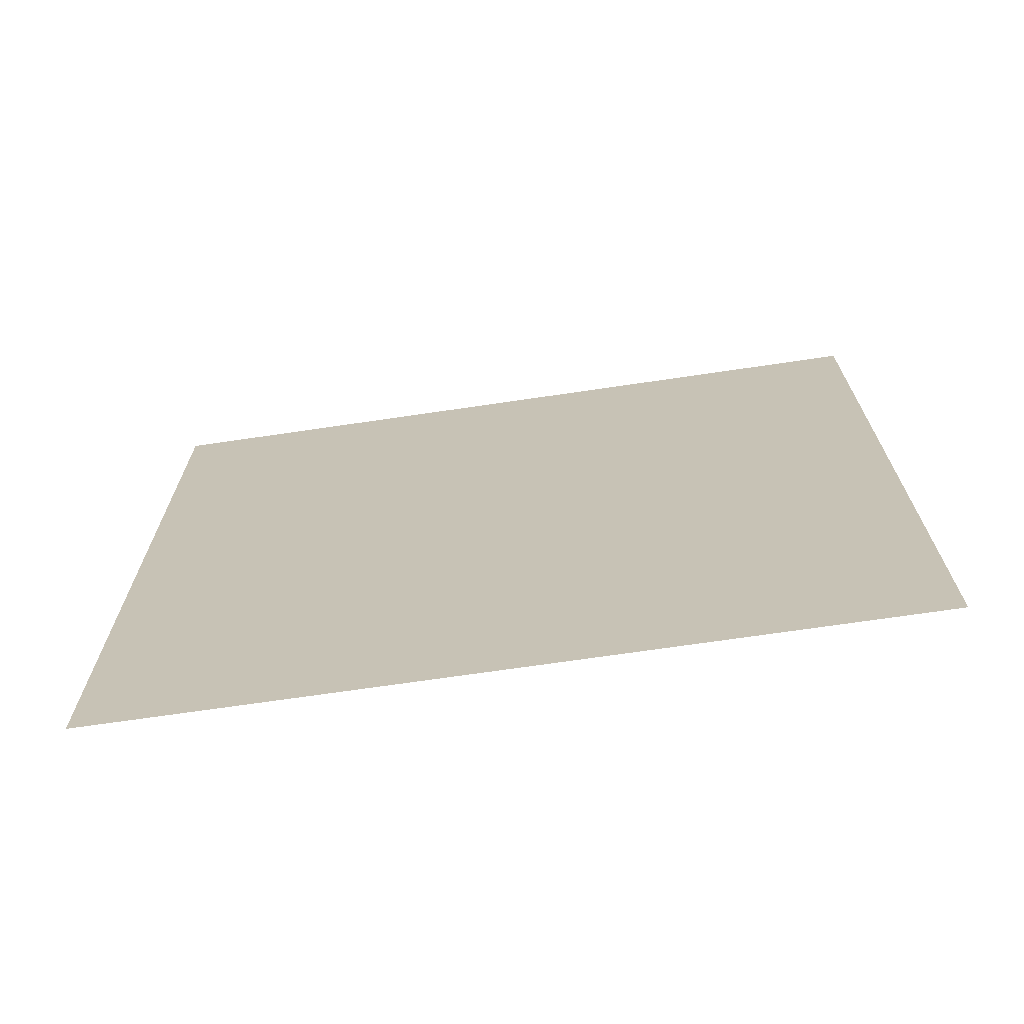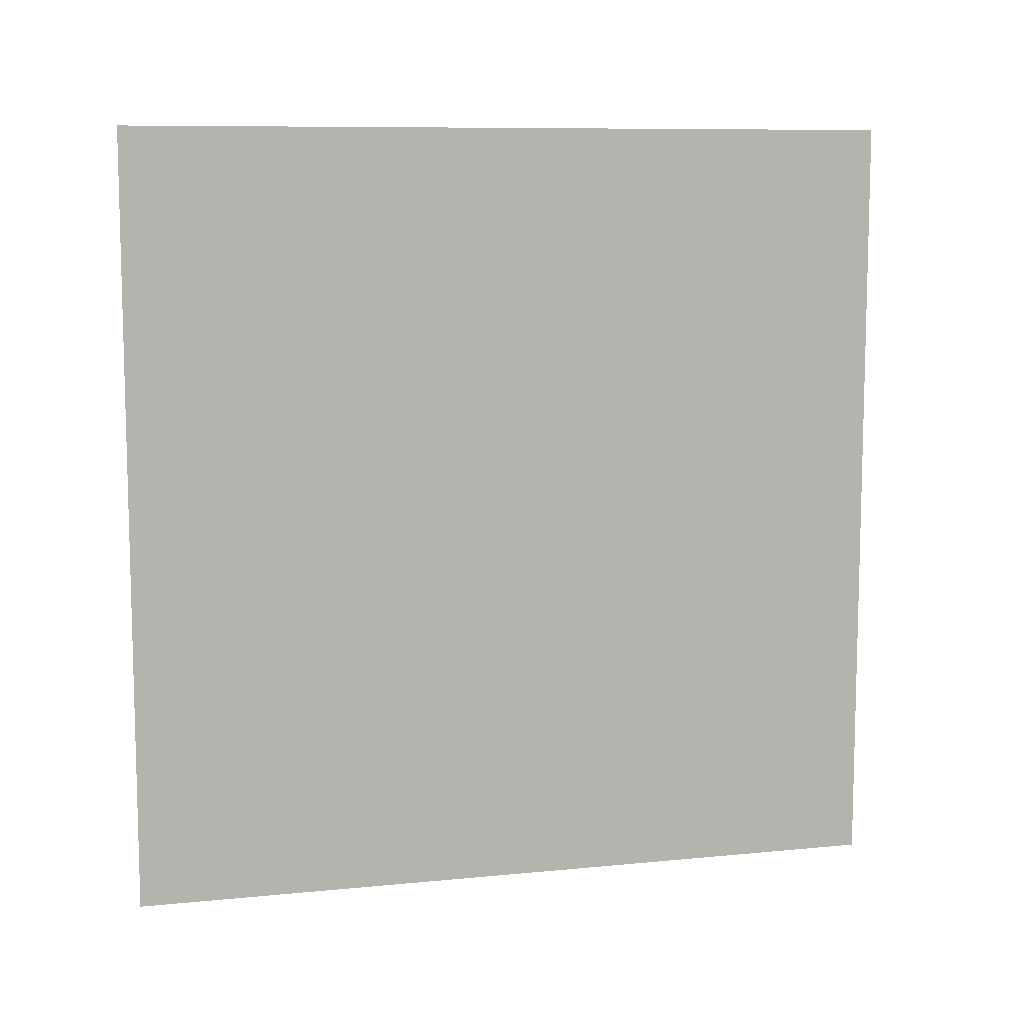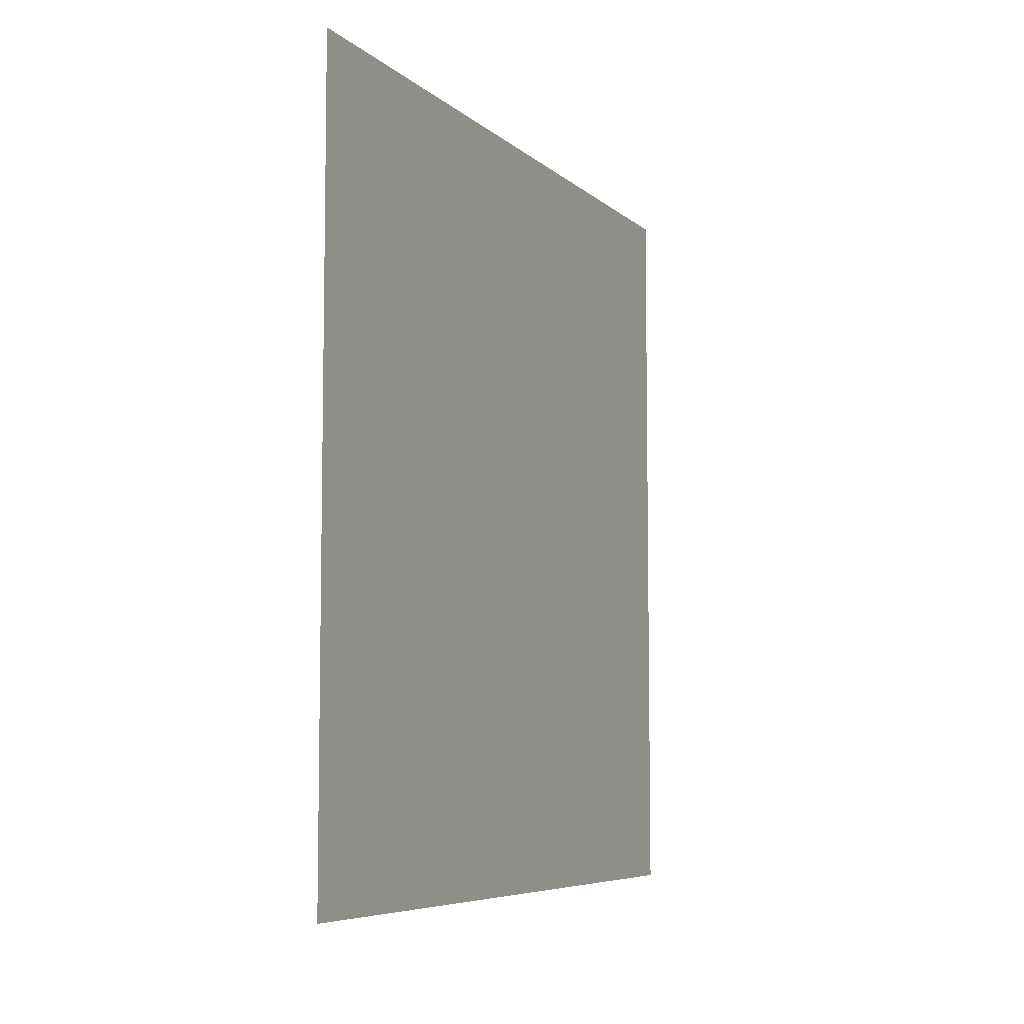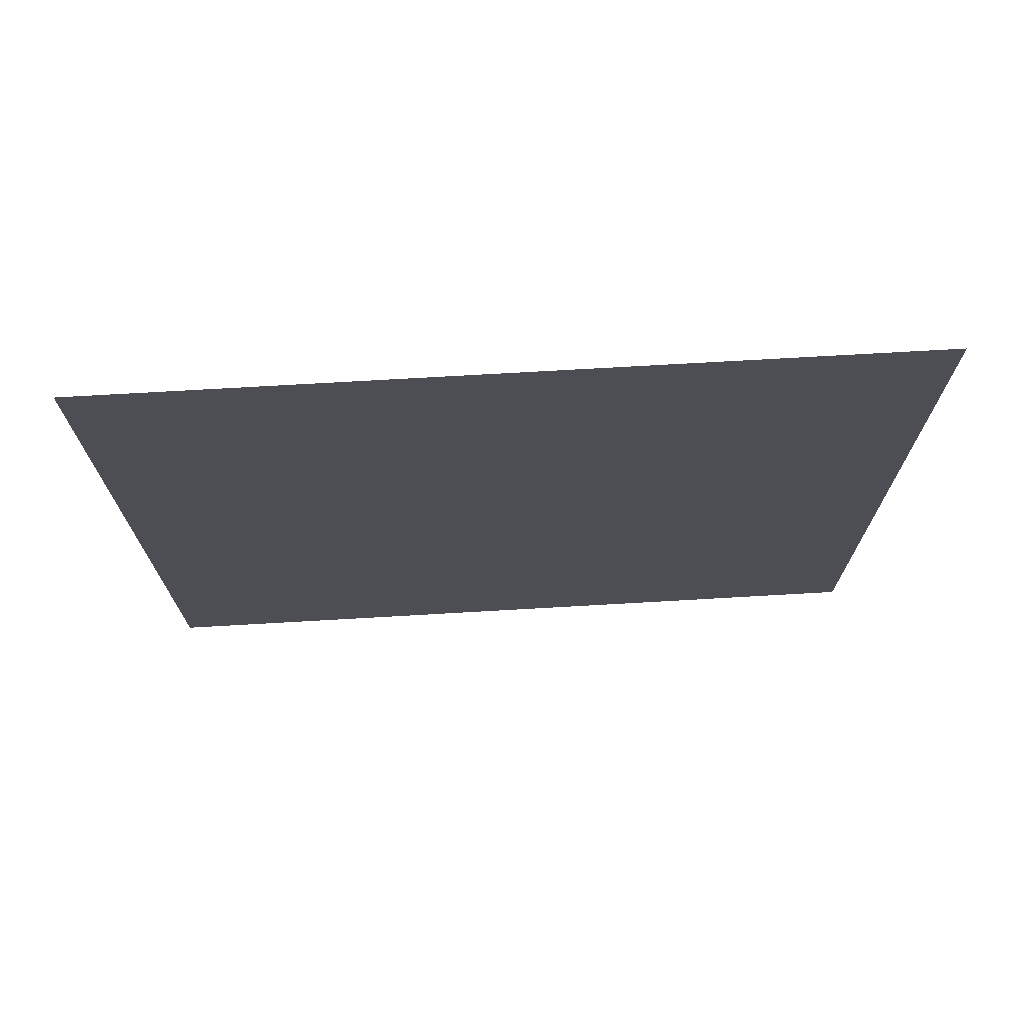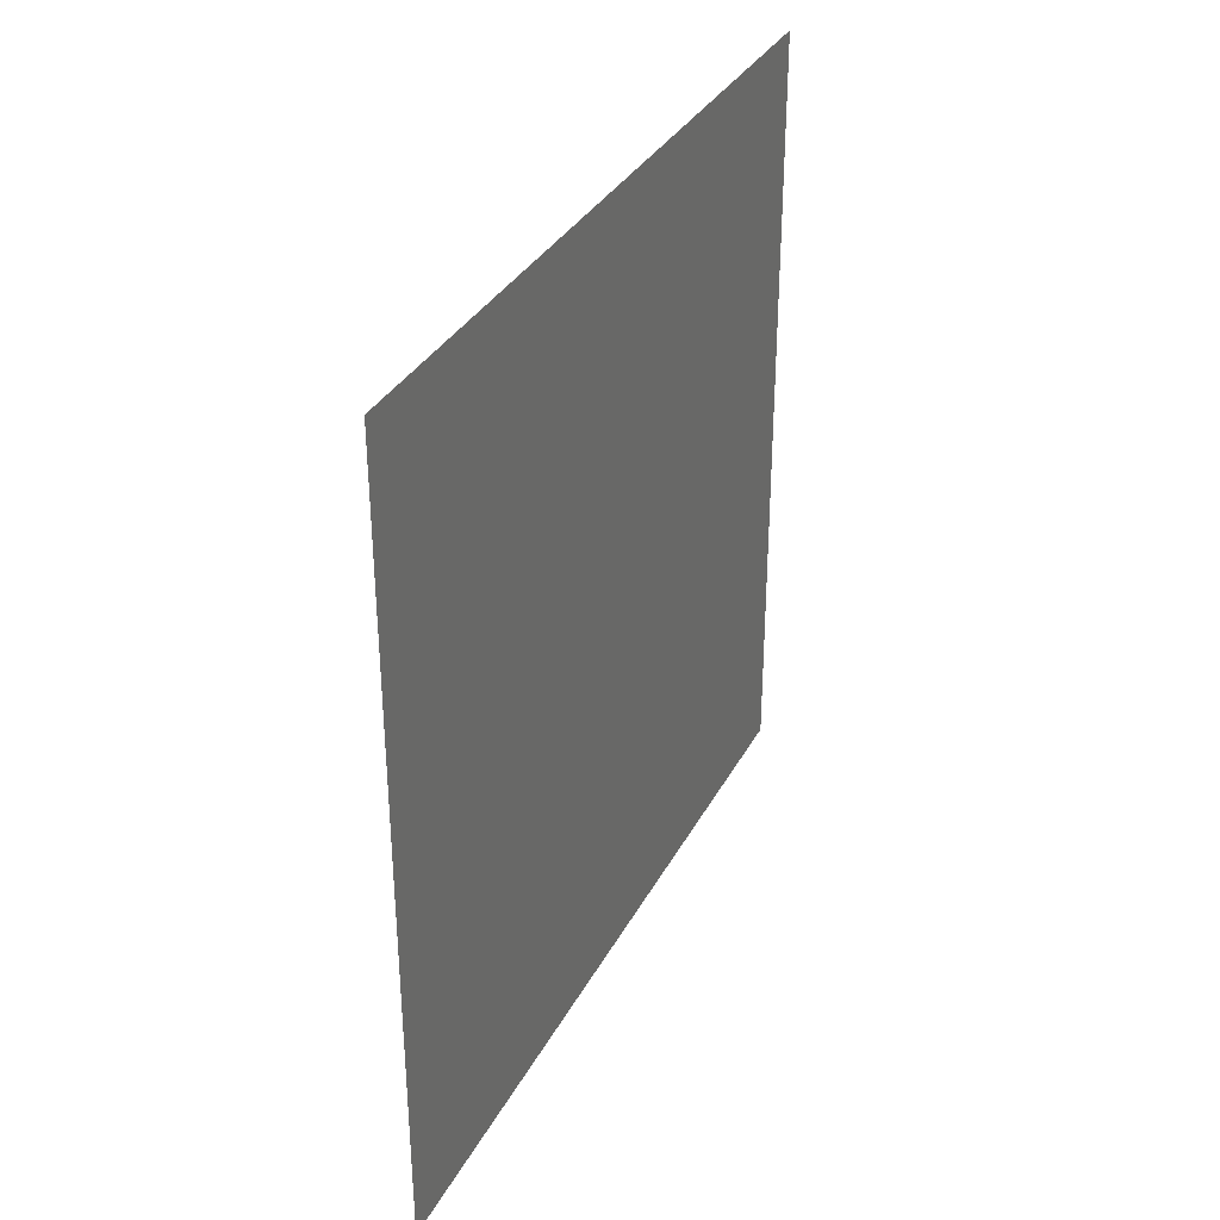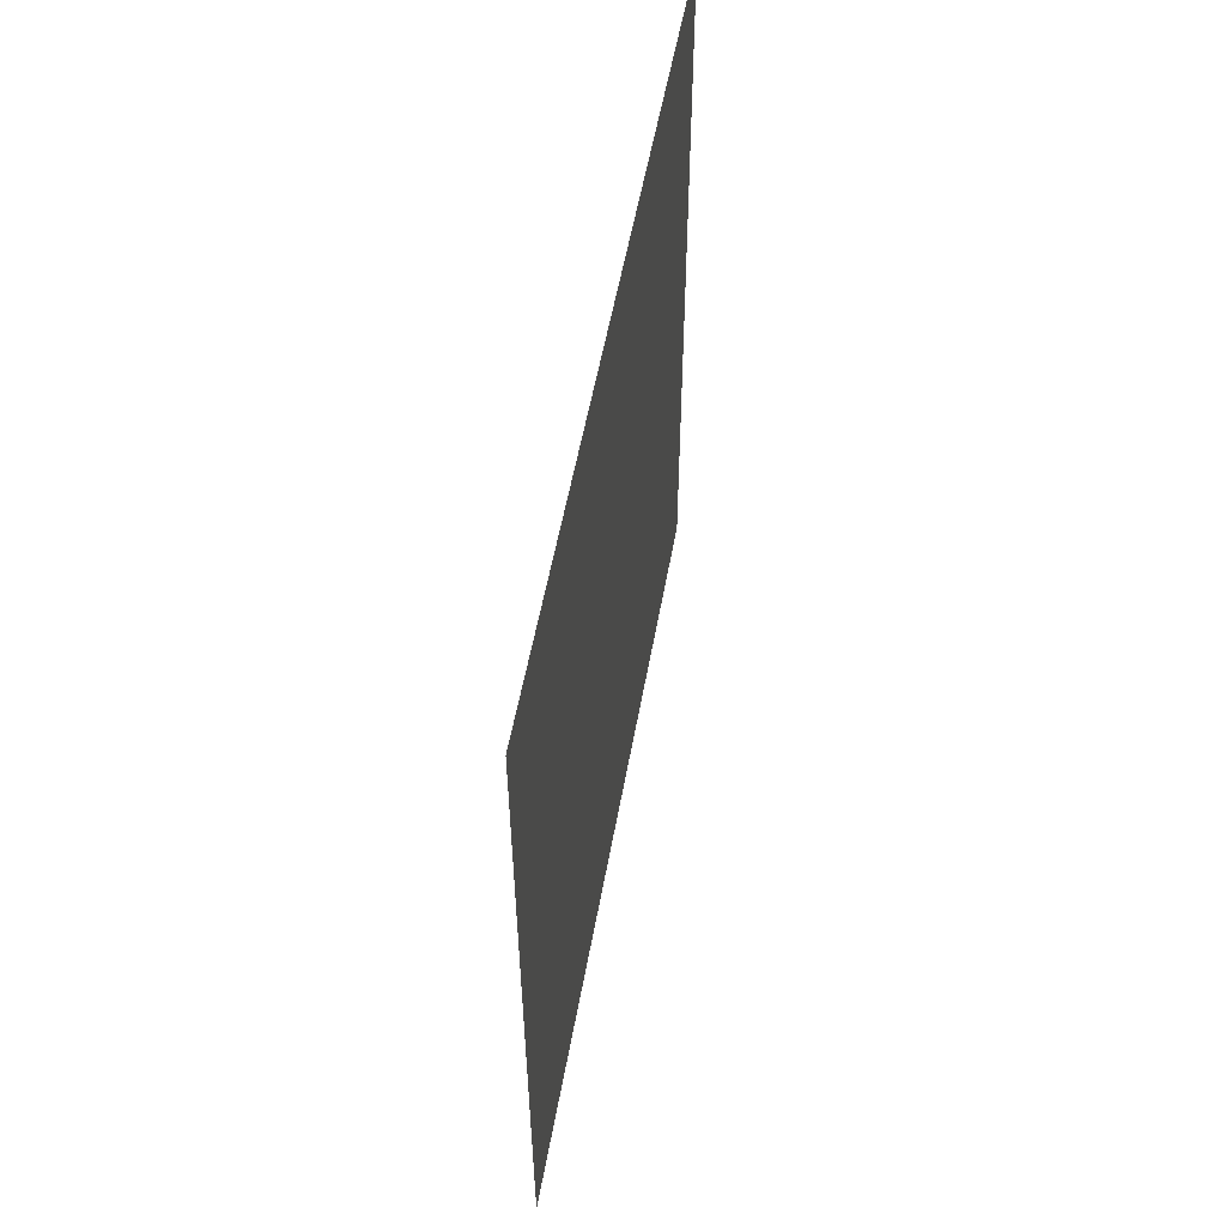
<metadata>
{"format":"obj","ext":"obj","renderer":"f3d","projection":"perspective","resolution":1024,"background":"white","views":[{"elev":-69.9,"azim":98.4,"up":"+Z"},{"elev":9.2,"azim":75.3,"up":"+Y"},{"elev":-6.7,"azim":-155.2,"up":"+Z"},{"elev":72.3,"azim":86.7,"up":"+Y"},{"elev":33.6,"azim":24.5,"up":"+Y"},{"elev":55.1,"azim":10.2,"up":"+Y"}]}
</metadata>
<code>
v 6.204e-06 3 2.921e-06
v 5.573e-06 -2.09e-07 3
v 5.573e-06 3 3
v 6.204e-06 9.7e-09 2.921e-06
g wall23_10772_980
f 1 3 2
f 2 4 1

</code>
